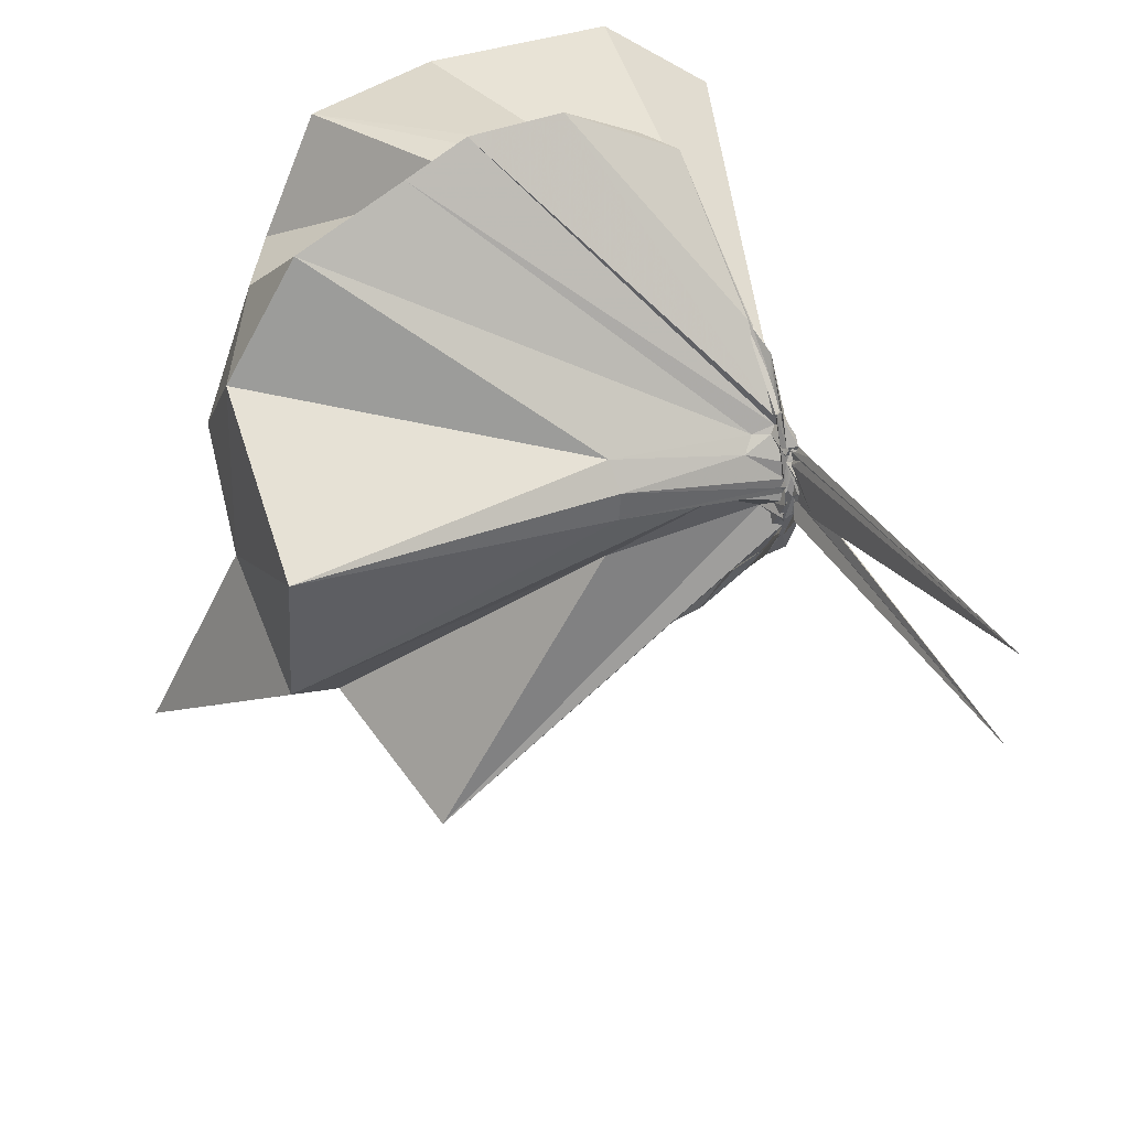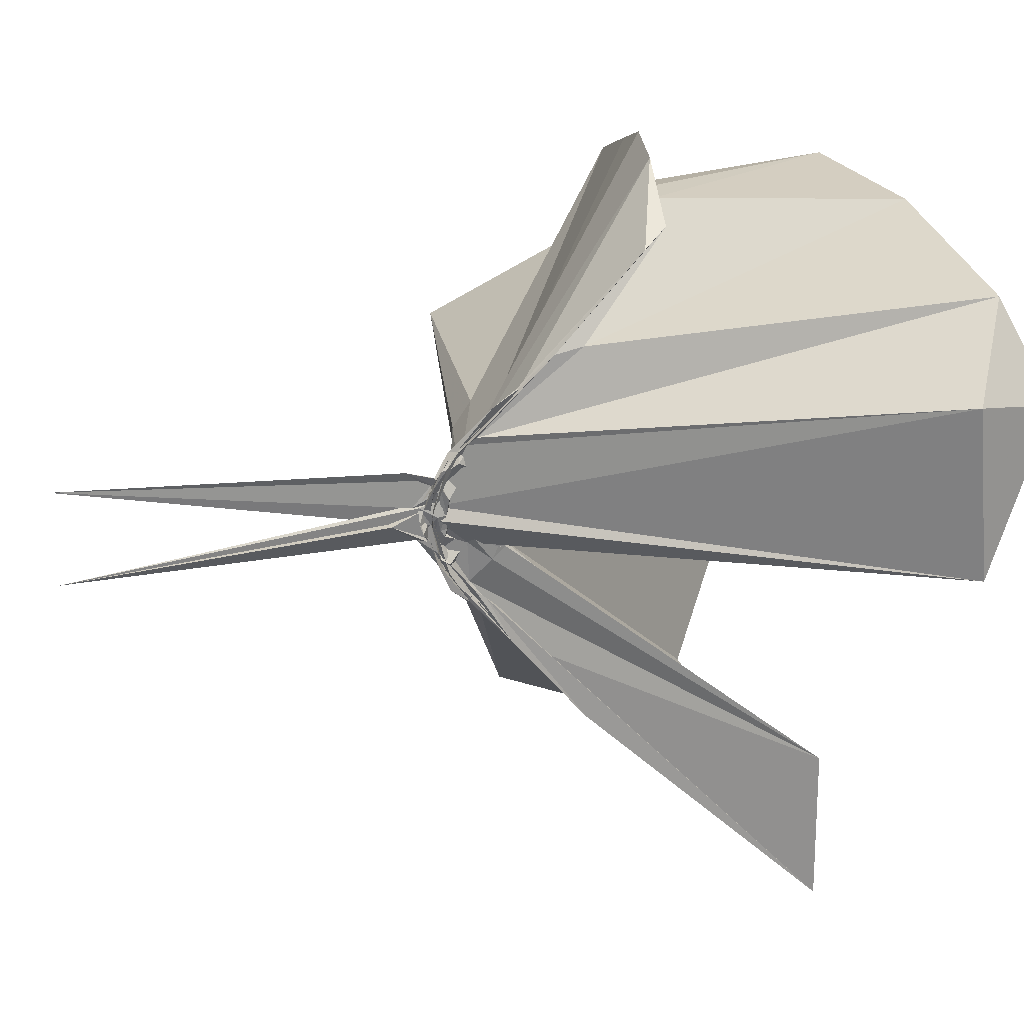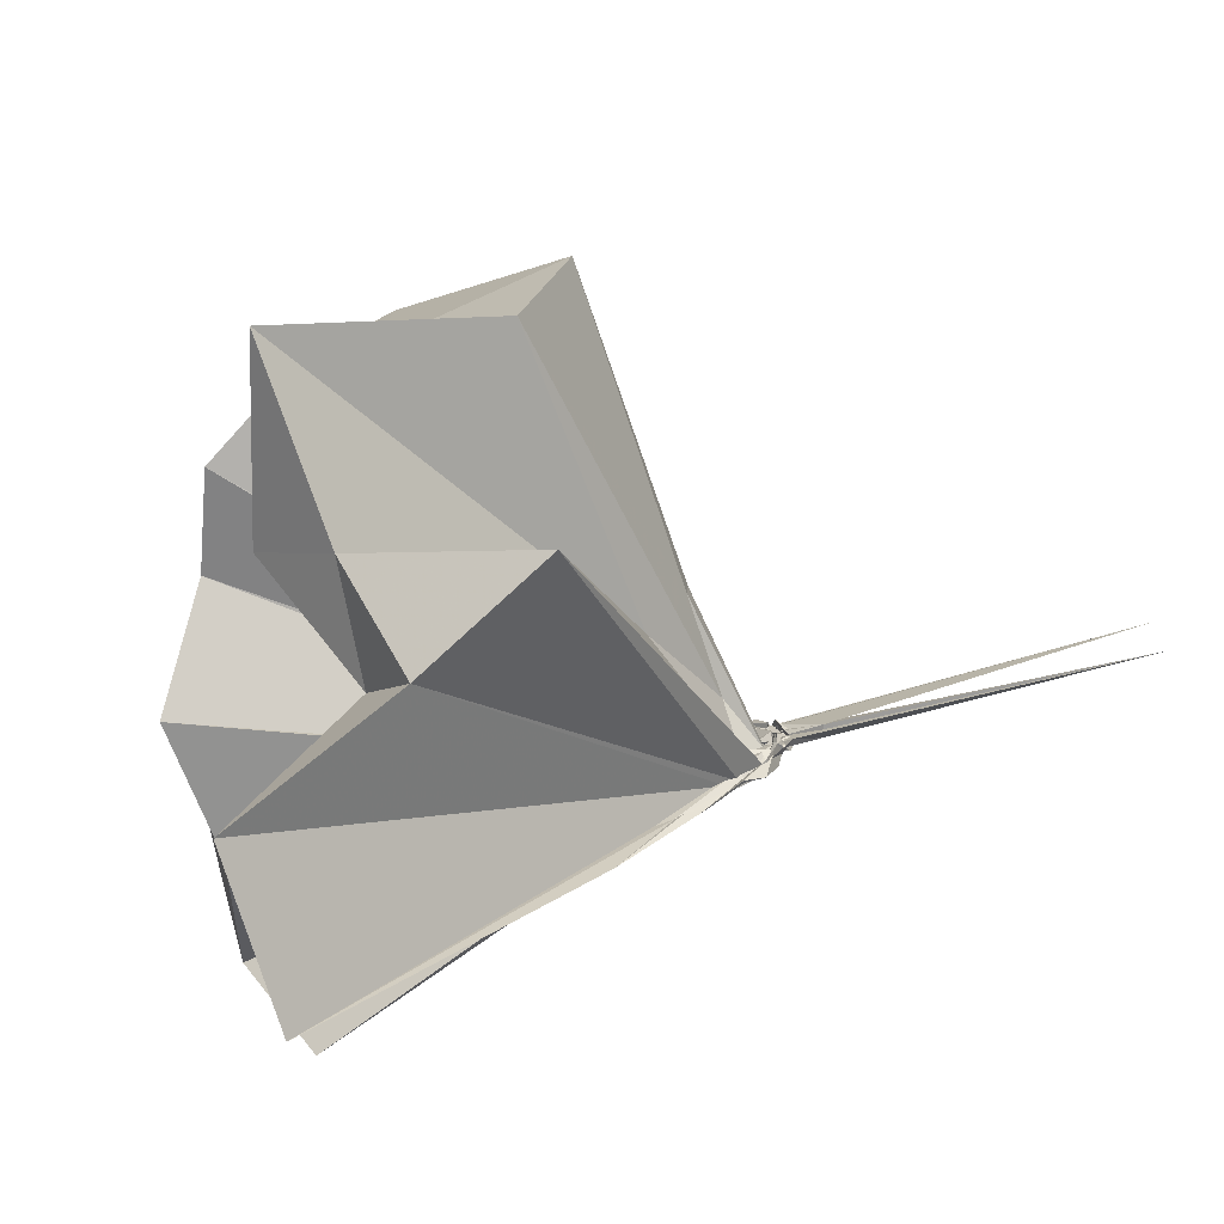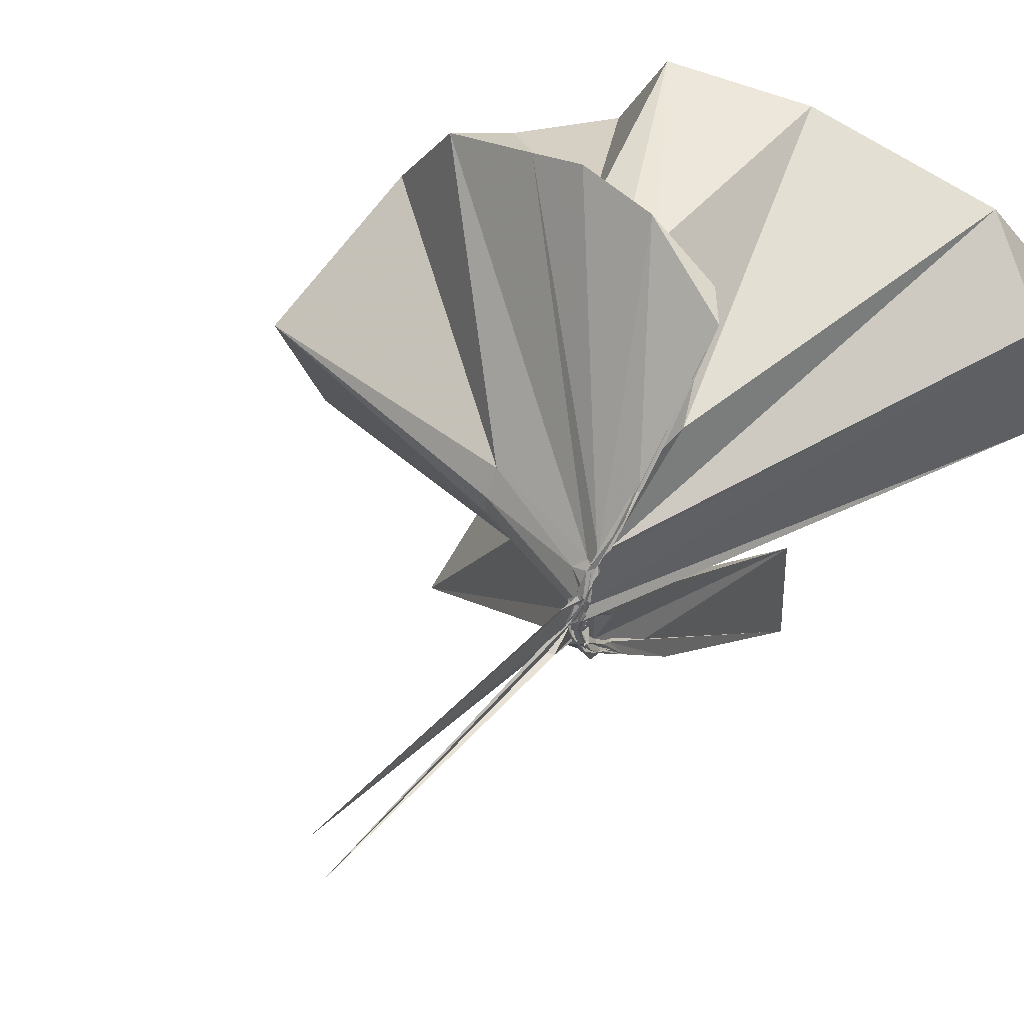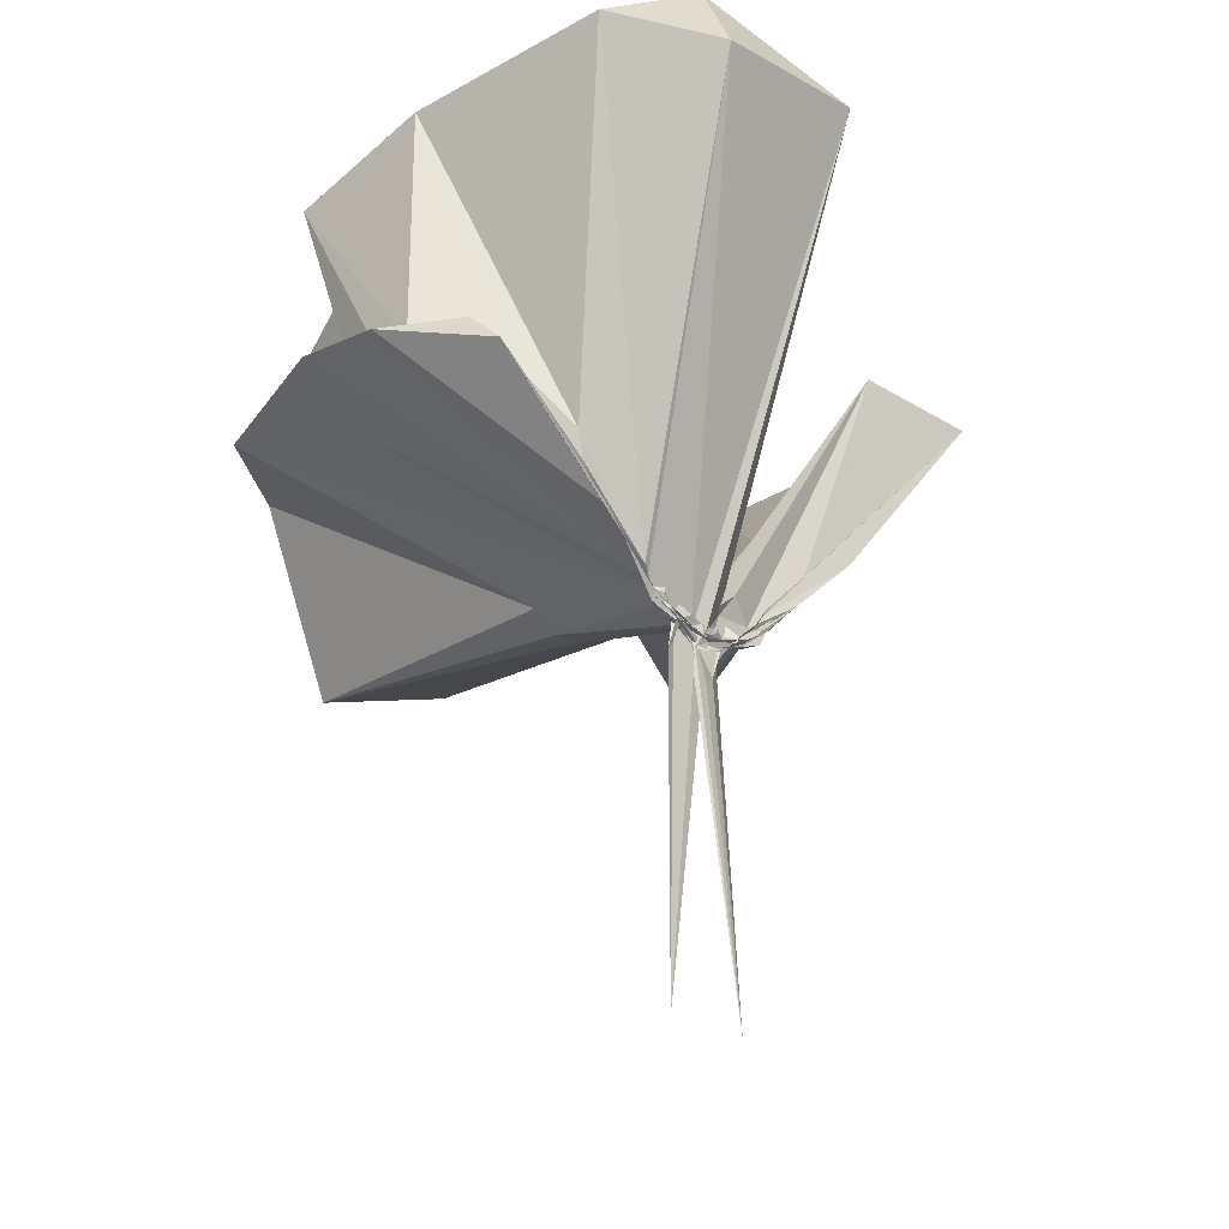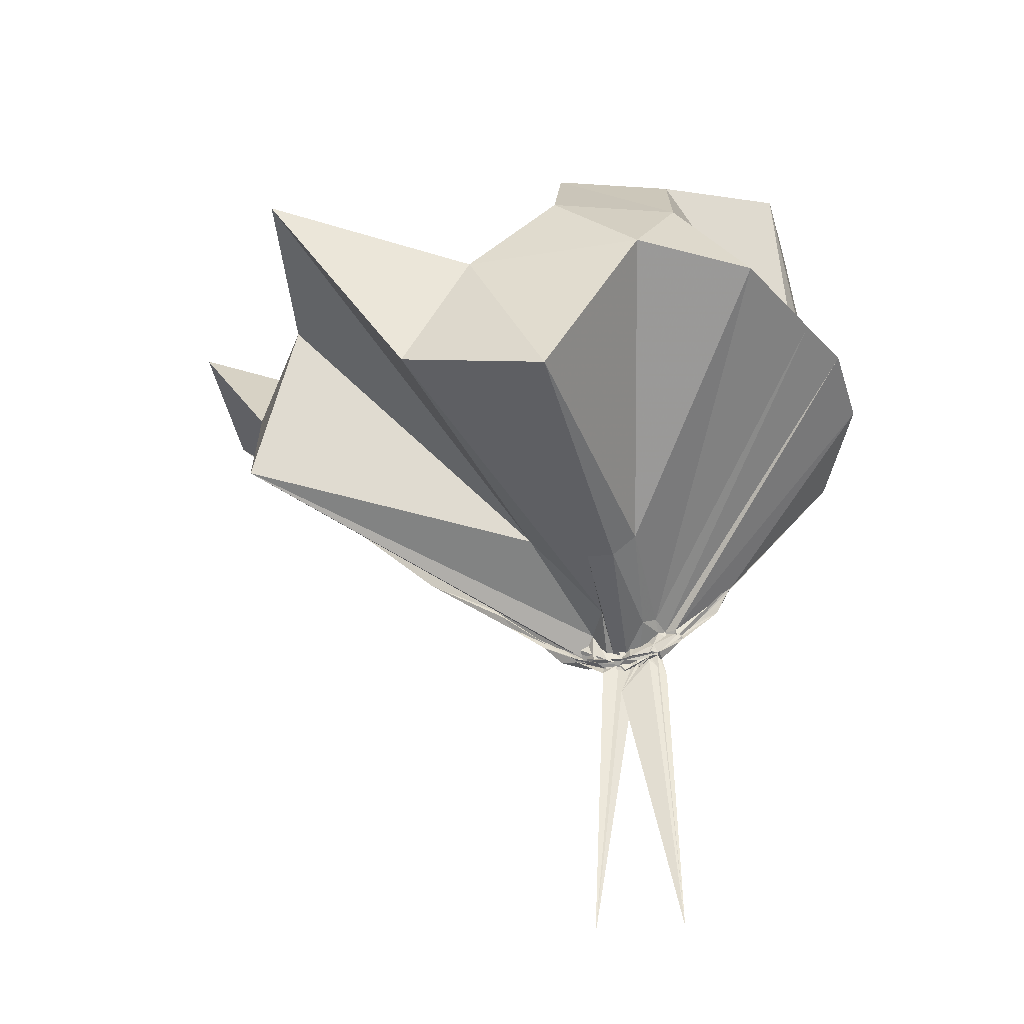
<metadata>
{"format":"obj","ext":"obj","renderer":"f3d","projection":"perspective","resolution":1024,"background":"white","views":[{"elev":36.2,"azim":153.5,"up":"+Y"},{"elev":27.2,"azim":-98.3,"up":"+Y"},{"elev":-74.9,"azim":106.3,"up":"+Y"},{"elev":54.0,"azim":-136.8,"up":"+Y"},{"elev":-23.0,"azim":-139.8,"up":"+Z"},{"elev":-39.3,"azim":103.3,"up":"+Z"}]}
</metadata>
<code>
v -0.9204 -0.1046 1.12
v -0.9915 -0.07025 -0.07787
v 0.03392 -0.06494 0.6557
v -0.09496 0.2237 0.6902
v -0.542 0.4747 0.4594
v -0.6524 0.5042 0.4557
v -0.6779 0.5196 0.4607
v -0.9008 0.506 0.4551
v -0.9911 0.2618 0.2018
v -1.008 0.08437 0.02575
v -0.9979 0.06302 0.007733
v -1.001 0.01496 -0.03944
v -0.9841 -0.09854 -0.06188
v -0.9804 -0.112 -0.06611
v -1.012 -0.2395 -0.03346
v -1.003 -0.3038 0.01326
v -0.9843 -0.4646 0.1586
v -0.9289 -1.243 0.8647
v -0.5424 -1.221 0.875
v -0.4699 -0.8284 0.6072
v -0.1919 -0.6686 0.7531
v -0.8495 -0.1398 0.1853
v 0.052 0.1484 0.4585
v -0.1141 0.4102 0.4598
v -0.3638 0.5214 0.4635
v -0.5077 0.5841 0.4684
v -0.7195 0.5974 0.4529
v -0.9631 0.48 0.3987
v -0.9838 0.2082 0.1457
v -0.9829 0.04867 -0.008084
v -0.9965 0.05687 -0.002958
v -1.008 -0.08072 -0.0636
v -1.005 -0.1058 -0.06833
v -1.005 -0.2366 -0.0371
v -1.011 -0.2764 -0.01174
v -0.9836 -0.4467 0.136
v -0.9843 -0.6535 0.2821
v -0.9943 -0.3184 0.05078
v -0.431 -0.996 0.4992
v -0.2032 -0.8251 0.5826
v 0.2291 -0.7634 0.6119
v 0.05845 -0.2829 0.4656
v -0.6295 -0.002088 0.06532
v -0.9451 -0.007546 0.02265
v -0.994 0.009286 0.01218
v -0.9857 0.03879 0.008539
v -0.9967 0.1905 0.1241
v -0.9933 0.1878 0.1179
v -1.003 0.05864 -0.004656
v -0.9869 0.05263 -0.01337
v -1.01 0.01378 -0.03538
v -0.9821 -0.1023 -0.06971
v -0.9892 -0.1695 -0.06564
v -0.9859 -0.24 -0.04172
v -0.9985 -0.2854 -0.005611
v -0.9991 -0.4125 0.09217
v -0.9979 -0.4309 0.107
v -1.001 -0.2932 0.02405
v -0.2791 -0.9551 0.1802
v -0.6518 -0.2895 0.1182
v 0.06302 -0.4512 0.1685
v 0.09109 -0.08426 0.05614
v -0.919 -0.0391 0.001152
v -0.9822 -0.008267 0.005244
v -1.004 0.02415 -0.009141
v -0.9886 0.04298 -0.004307
v -1.008 0.1518 0.06319
v -1 0.04937 -0.01346
v -0.9905 0.05753 -0.01519
v -1.012 0.01056 -0.04671
v -1.012 -0.0278 -0.06392
v -0.9928 -0.1208 -0.07597
v -0.9805 -0.1801 -0.06857
v -0.9974 -0.238 -0.04168
v -0.9963 -0.3246 0.01463
v -0.9903 -0.3284 0.0131
v -0.991 -0.2397 -0.03671
v -1.005 -0.2219 -0.03001
v -0.9661 -0.1872 0.01193
v -0.8675 -0.1413 0.01587
v -0.6343 -0.1314 0.02575
v -0.6377 -0.06383 0.0224
v -1.003 -0.06448 -0.03074
v -0.9871 -0.03185 -0.04778
v -1 -0.008086 -0.0505
v -0.9853 -0.008166 -0.05529
v -0.9889 0.04515 -0.0314
v -1.012 -0.008543 -0.05995
v -1.004 -0.03549 -0.06774
v -0.9753 -0.03049 -0.07243
v -0.9948 -0.1042 -0.09329
v -1.018 -0.1384 -0.08956
v -1.004 -0.1644 -0.07147
v -1.018 -0.2126 -0.05945
v -1.011 -0.2839 -0.03125
v -0.9931 -0.2065 -0.05882
v -1.009 -0.2067 -0.05154
v -0.9871 -0.1905 -0.05075
v -0.9987 -0.1549 -0.04004
v -0.9984 -0.1363 -0.0356
v -0.9883 -0.1215 -0.03431
v -0.9977 -0.1009 -0.03537
v -0.1149 -0.07723 0.9003
v -0.2232 0.1914 0.9219
v -0.3511 0.4564 0.9333
v -0.7318 0.5084 0.4619
v -0.9939 0.2788 0.2646
v -1.002 0.08244 0.03106
v -0.992 0.06183 0.01095
v -0.9808 -0.08783 -0.05972
v -0.9993 -0.115 -0.05429
v -0.987 -0.1532 -0.0579
v -0.9808 -0.2799 0.01496
v -0.9095 -0.8696 0.8647
v -0.9189 -0.3886 0.2743
v -0.9794 -0.1792 0.08827
v -0.8888 -0.146 0.1788
v -0.3423 -0.02087 0.9909
v -0.4904 0.2266 1.091
v -0.6842 0.4566 1.048
v -1.157 0.4099 1.12
v -1.379 0.2583 1.027
v -1.388 -0.1435 1.061
v -0.982 -0.1815 0.01083
v -0.9927 -0.2226 0.06496
v -0.988 -0.1942 0.09568
v -0.9749 -0.1608 0.113
v -0.5895 -0.1429 1.146
v -0.7245 0.246 1.188
v -1.26 0.1987 1.224
v -0.9966 -0.1566 0.0176
v -0.9909 -0.1932 0.07859
v -1 -0.02612 -0.0516
v -0.9893 -0.02891 -0.04861
v -1.005 -0.03038 -0.05631
v -1.009 -0.005605 -0.0634
v -0.9865 -0.04138 -0.07115
v -0.9956 -0.07784 -0.09938
v -1.011 -0.1169 -0.09674
v -0.9936 -0.1596 -0.07714
v -0.9975 -0.1671 -0.07626
v -0.9898 -0.2375 -0.05048
v -1.014 -0.1862 -0.05779
v -0.986 -0.1527 -0.05967
v -0.9964 -0.1414 -0.04988
v -1.001 -0.1024 -0.0394
v -0.9937 -0.1138 -0.04763
v -0.9985 -0.04151 -0.04517
v -0.9917 -0.01442 -0.05581
v -0.9992 0.006934 -0.1258
v -0.9873 -0.03737 -0.08038
v -0.9971 -0.08782 -0.08676
v -1.016 -0.1146 -0.1594
v -0.9853 -0.1651 -0.1018
v -0.9974 -0.1235 -0.07065
v -1.003 -0.1056 -0.05678
v -0.9936 -0.06951 -0.05037
v -0.9977 -0.07986 -0.1121
v -1.008 0.01914 -0.8857
v -0.9881 -0.1165 -0.1685
v -1.005 -0.2078 -0.883
v -0.9991 -0.08078 -0.09719
f 3 23 4
f 4 23 24
f 4 24 5
f 5 24 25
f 5 25 6
f 6 25 26
f 6 26 7
f 7 26 27
f 7 27 8
f 8 27 28
f 8 28 9
f 9 28 29
f 9 29 10
f 10 29 30
f 10 30 11
f 11 30 31
f 11 31 12
f 12 31 32
f 12 32 13
f 13 32 33
f 13 33 14
f 14 33 34
f 14 34 15
f 15 34 35
f 15 35 16
f 16 35 36
f 16 36 17
f 17 36 37
f 17 37 18
f 18 37 38
f 18 38 19
f 19 38 39
f 19 39 20
f 20 39 40
f 20 40 21
f 21 40 41
f 21 41 22
f 22 41 42
f 22 42 3
f 3 42 23
f 23 43 24
f 24 43 44
f 24 44 25
f 25 44 45
f 25 45 26
f 26 45 46
f 26 46 27
f 27 46 47
f 27 47 28
f 28 47 48
f 28 48 29
f 29 48 49
f 29 49 30
f 30 49 50
f 30 50 31
f 31 50 51
f 31 51 32
f 32 51 52
f 32 52 33
f 33 52 53
f 33 53 34
f 34 53 54
f 34 54 35
f 35 54 55
f 35 55 36
f 36 55 56
f 36 56 37
f 37 56 57
f 37 57 38
f 38 57 58
f 38 58 39
f 39 58 59
f 39 59 40
f 40 59 60
f 40 60 41
f 41 60 61
f 41 61 42
f 42 61 62
f 42 62 23
f 23 62 43
f 43 63 44
f 44 63 64
f 44 64 45
f 45 64 65
f 45 65 46
f 46 65 66
f 46 66 47
f 47 66 67
f 47 67 48
f 48 67 68
f 48 68 49
f 49 68 69
f 49 69 50
f 50 69 70
f 50 70 51
f 51 70 71
f 51 71 52
f 52 71 72
f 52 72 53
f 53 72 73
f 53 73 54
f 54 73 74
f 54 74 55
f 55 74 75
f 55 75 56
f 56 75 76
f 56 76 57
f 57 76 77
f 57 77 58
f 58 77 78
f 58 78 59
f 59 78 79
f 59 79 60
f 60 79 80
f 60 80 61
f 61 80 81
f 61 81 62
f 62 81 82
f 62 82 43
f 43 82 63
f 63 83 64
f 64 83 84
f 64 84 65
f 65 84 85
f 65 85 66
f 66 85 86
f 66 86 67
f 67 86 87
f 67 87 68
f 68 87 88
f 68 88 69
f 69 88 89
f 69 89 70
f 70 89 90
f 70 90 71
f 71 90 91
f 71 91 72
f 72 91 92
f 72 92 73
f 73 92 93
f 73 93 74
f 74 93 94
f 74 94 75
f 75 94 95
f 75 95 76
f 76 95 96
f 76 96 77
f 77 96 97
f 77 97 78
f 78 97 98
f 78 98 79
f 79 98 99
f 79 99 80
f 80 99 100
f 80 100 81
f 81 100 101
f 81 101 82
f 82 101 102
f 82 102 63
f 63 102 83
f 103 104 118
f 104 119 118
f 104 105 119
f 105 120 119
f 105 106 120
f 106 107 120
f 107 121 120
f 107 108 121
f 108 122 121
f 108 109 122
f 109 110 122
f 110 123 122
f 110 111 123
f 111 124 123
f 111 112 124
f 112 113 124
f 113 125 124
f 113 114 125
f 114 126 125
f 114 115 126
f 115 116 126
f 116 127 126
f 116 117 127
f 117 118 127
f 117 103 118
f 118 119 128
f 119 129 128
f 119 120 129
f 120 121 129
f 121 130 129
f 121 122 130
f 122 123 130
f 123 131 130
f 123 124 131
f 124 125 131
f 125 132 131
f 125 126 132
f 126 127 132
f 127 128 132
f 127 118 128
f 133 148 134
f 134 148 149
f 134 149 135
f 135 149 150
f 135 150 136
f 136 150 137
f 137 150 151
f 137 151 138
f 138 151 152
f 138 152 139
f 139 152 140
f 140 152 153
f 140 153 141
f 141 153 154
f 141 154 142
f 142 154 143
f 143 154 155
f 143 155 144
f 144 155 156
f 144 156 145
f 145 156 146
f 146 156 157
f 146 157 147
f 147 157 148
f 147 148 133
f 148 158 149
f 149 158 159
f 149 159 150
f 150 159 151
f 151 159 160
f 151 160 152
f 152 160 153
f 153 160 161
f 153 161 154
f 154 161 155
f 155 161 162
f 155 162 156
f 156 162 157
f 157 162 158
f 157 158 148
f 3 4 103
f 103 4 104
f 4 5 104
f 104 5 105
f 5 6 105
f 105 6 106
f 6 7 106
f 7 8 106
f 106 8 107
f 8 9 107
f 107 9 108
f 9 10 108
f 108 10 109
f 10 11 109
f 11 12 109
f 109 12 110
f 12 13 110
f 110 13 111
f 13 14 111
f 111 14 112
f 14 15 112
f 15 16 112
f 112 16 113
f 16 17 113
f 113 17 114
f 17 18 114
f 114 18 115
f 18 19 115
f 19 20 115
f 115 20 116
f 20 21 116
f 116 21 117
f 21 22 117
f 117 22 103
f 22 3 103
f 83 133 84
f 84 133 134
f 84 134 85
f 85 134 135
f 85 135 86
f 86 135 136
f 86 136 87
f 87 136 88
f 88 136 137
f 88 137 89
f 89 137 138
f 89 138 90
f 90 138 139
f 90 139 91
f 91 139 92
f 92 139 140
f 92 140 93
f 93 140 141
f 93 141 94
f 94 141 142
f 94 142 95
f 95 142 96
f 96 142 143
f 96 143 97
f 97 143 144
f 97 144 98
f 98 144 145
f 98 145 99
f 99 145 100
f 100 145 146
f 100 146 101
f 101 146 147
f 101 147 102
f 102 147 133
f 102 133 83
f 128 129 1
f 129 130 1
f 130 131 1
f 131 132 1
f 132 128 1
f 159 158 2
f 160 159 2
f 161 160 2
f 162 161 2
f 158 162 2

</code>
